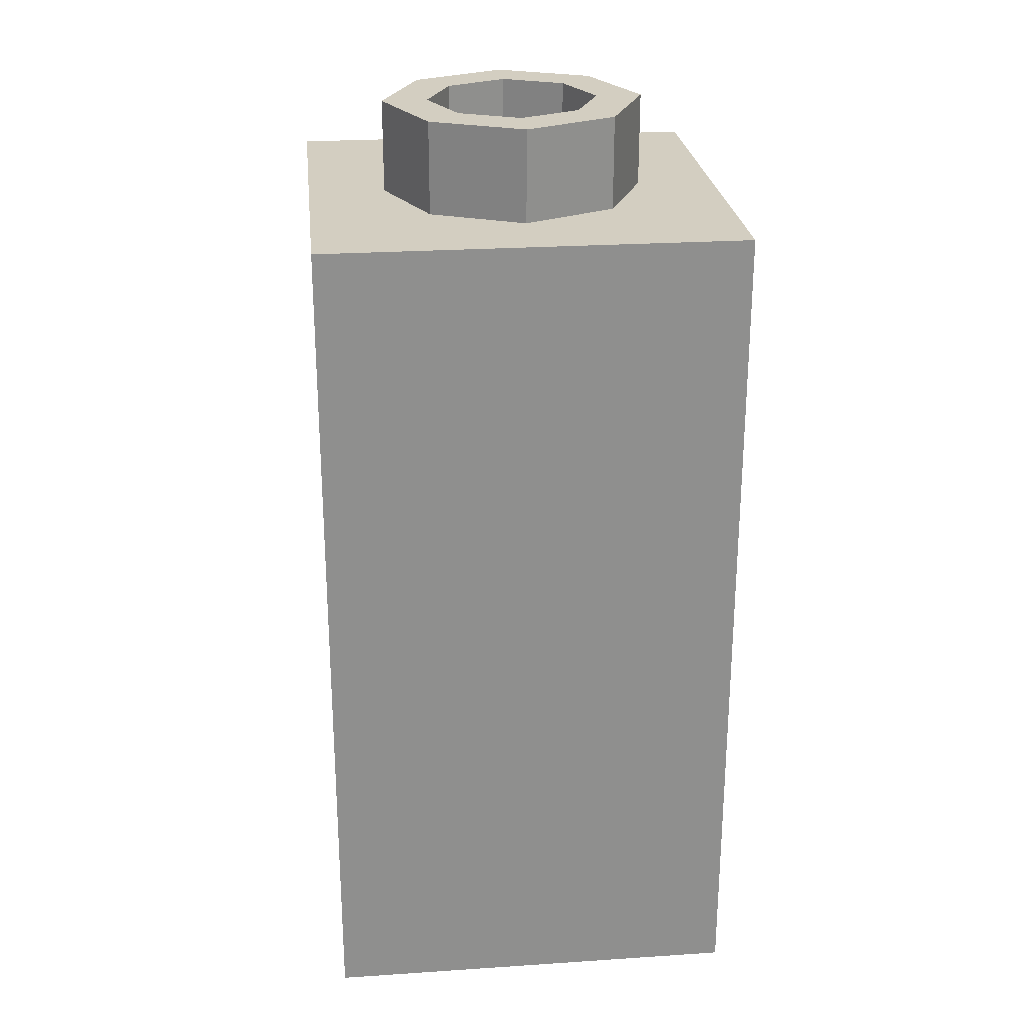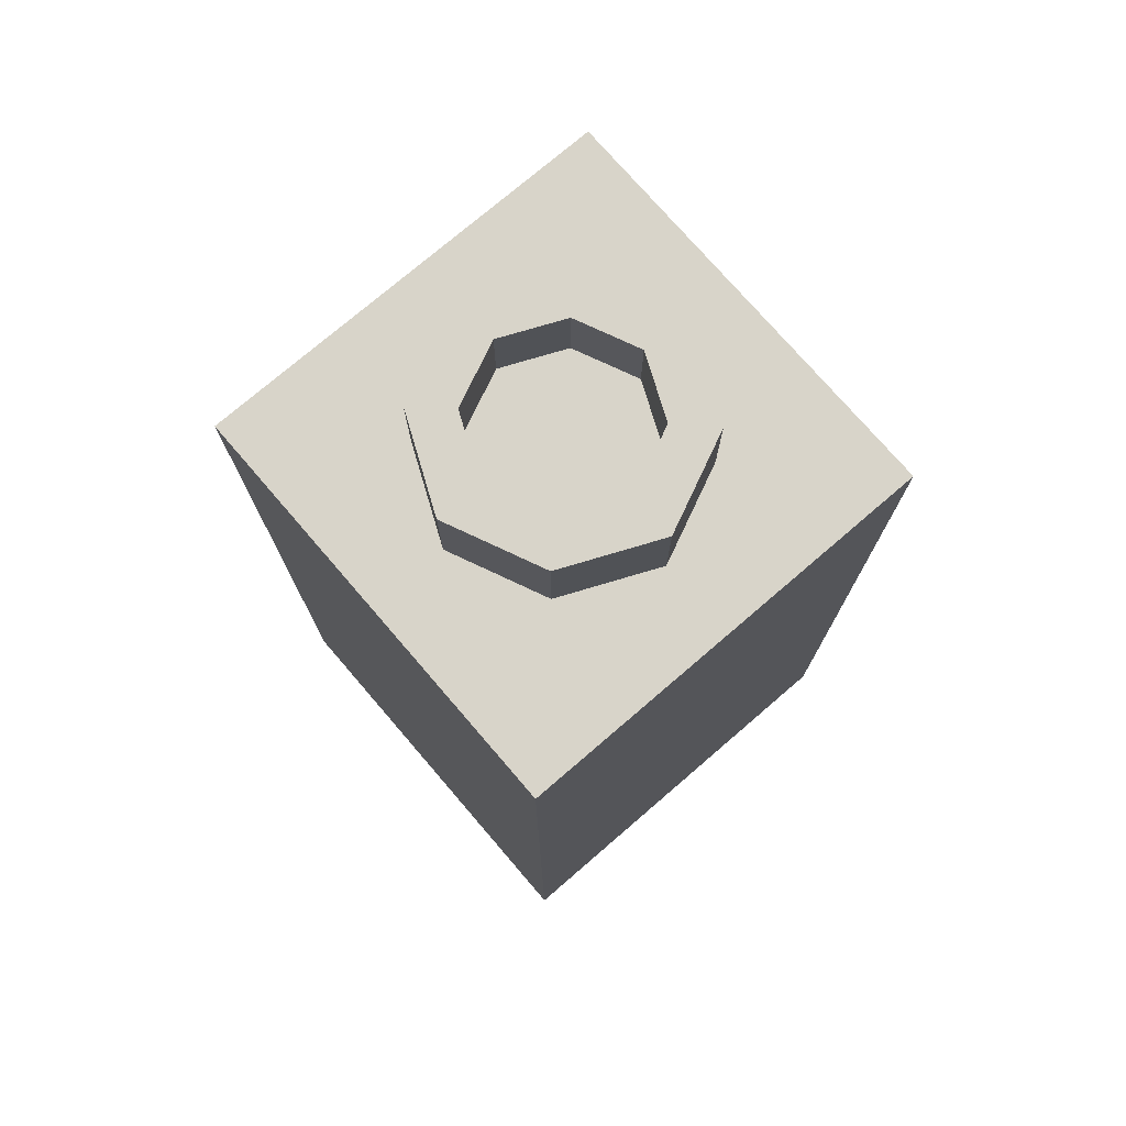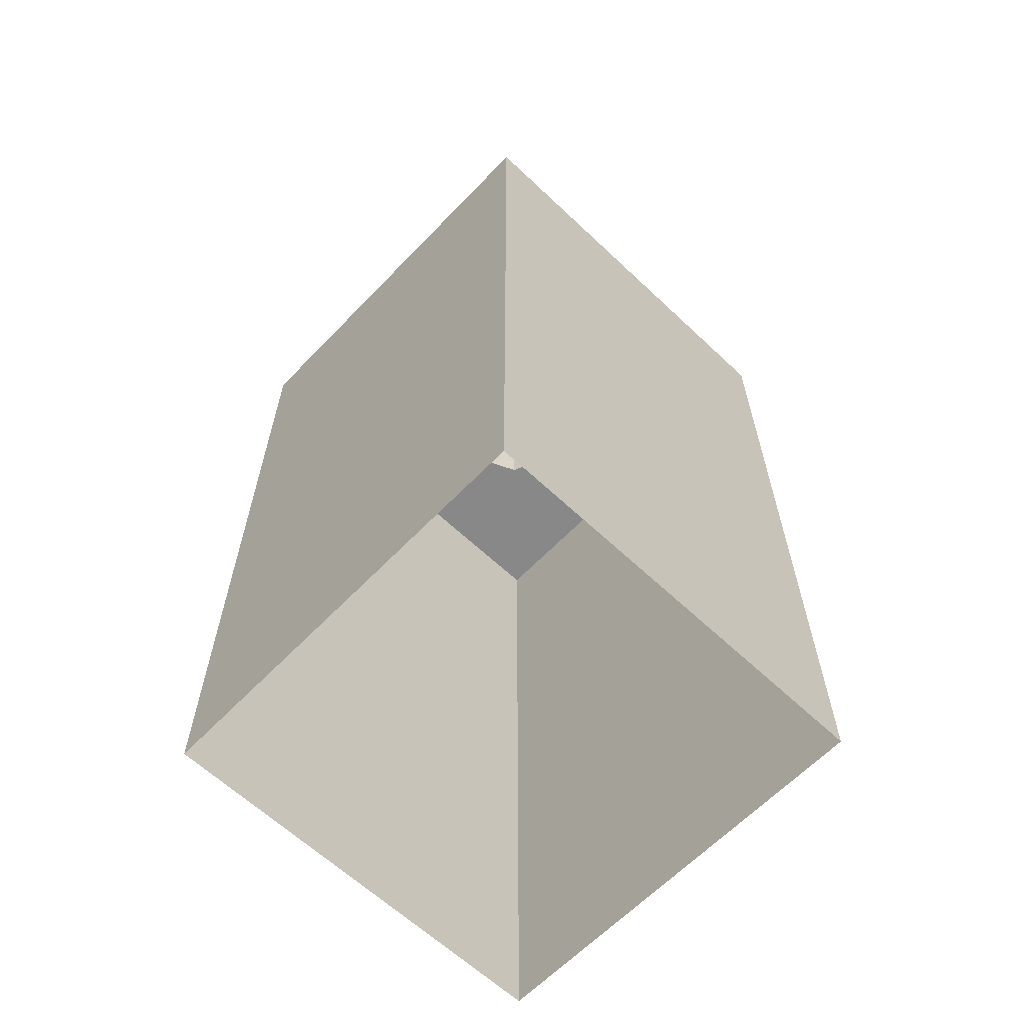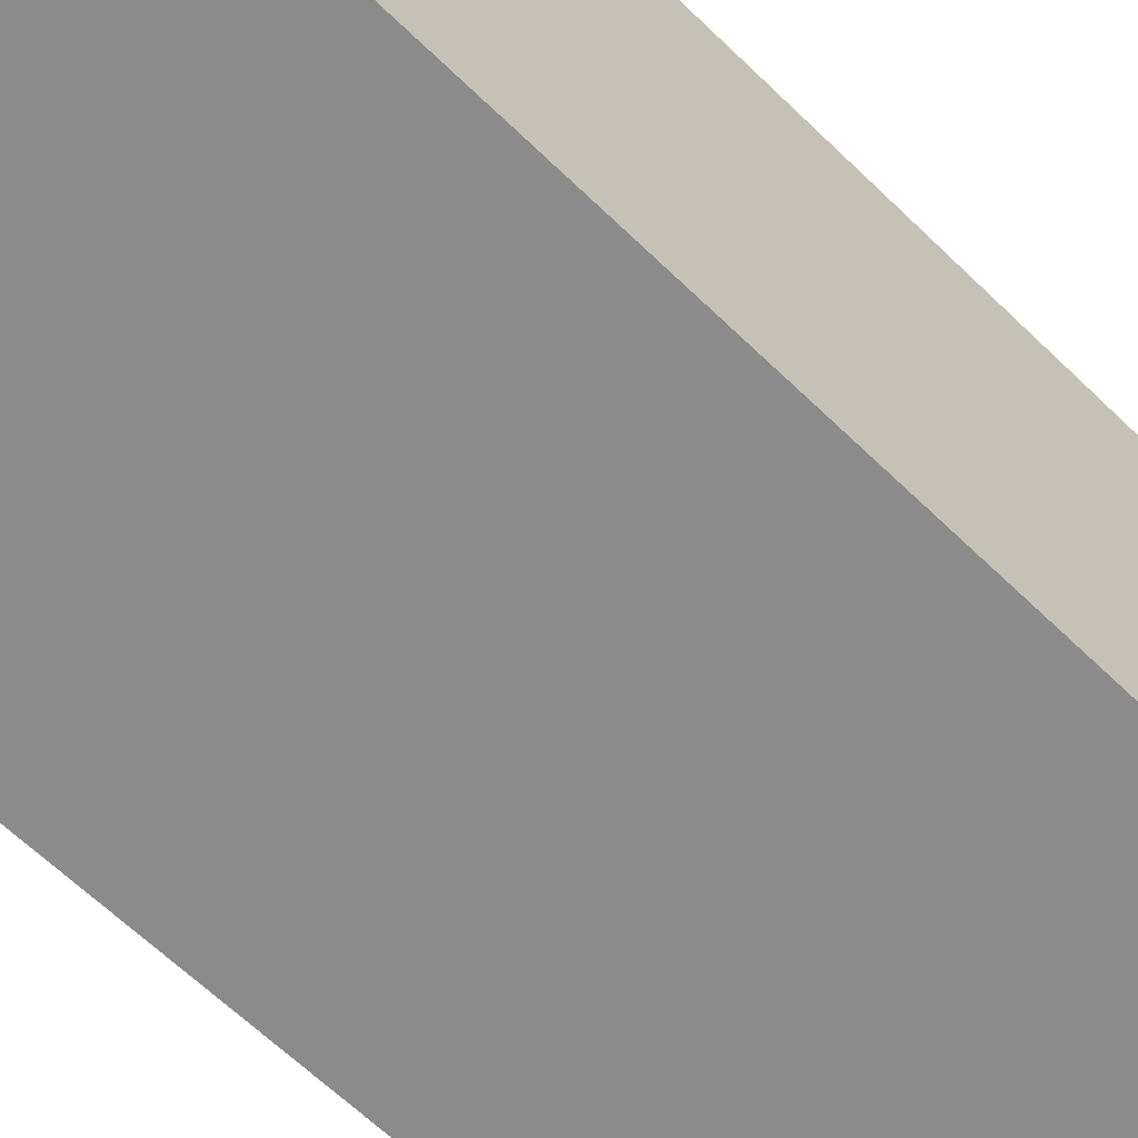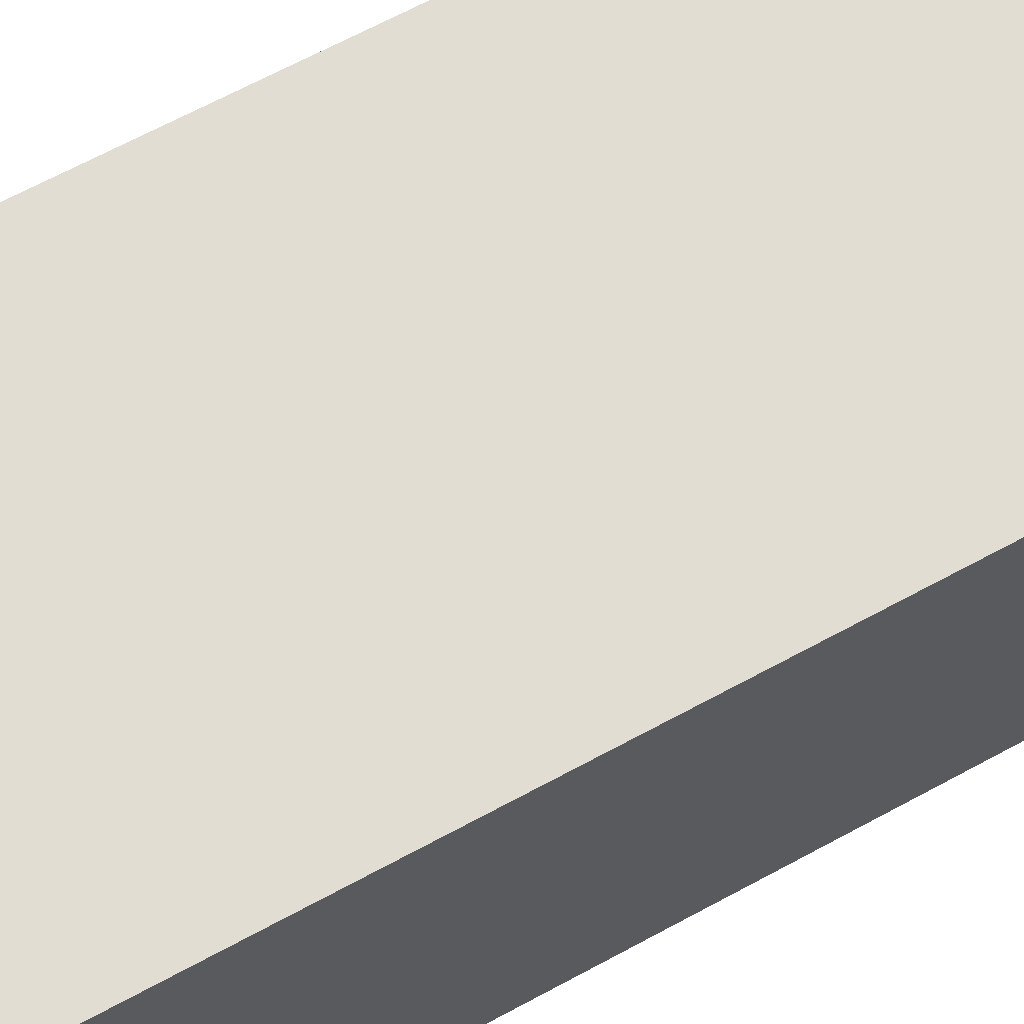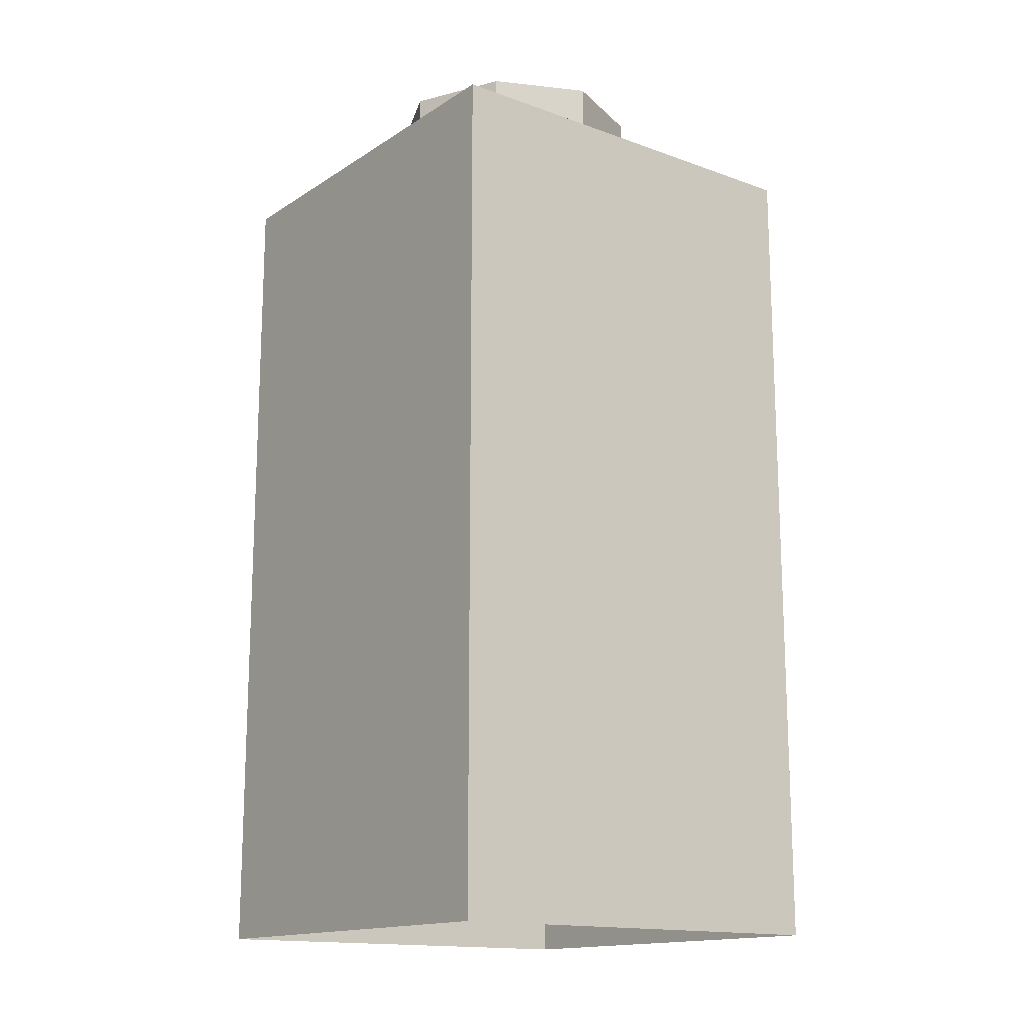
<metadata>
{"format":"obj","ext":"obj","renderer":"f3d","projection":"perspective","resolution":1024,"background":"white","views":[{"elev":25.3,"azim":-6.1,"up":"+Y"},{"elev":75.3,"azim":139.3,"up":"+Y"},{"elev":-62.8,"azim":46.3,"up":"+Y"},{"elev":-63.8,"azim":45.6,"up":"+Z"},{"elev":68.2,"azim":61.7,"up":"+Z"},{"elev":-15.4,"azim":52.8,"up":"+Y"}]}
</metadata>
<code>
g default
v 64 128 0
v 64 128 64
v 64 128 32
v 0 128 64
v 0 128 0
v 18.06 128 18.06
v 45.94 128 18.06
v 18.06 128 45.94
v 45.94 128 45.94
v 0 128 32
v 11.82 128 32
v 52.18 128 32
v 32 128 64
v 32 128 0
v 32 128 11.82
v 32 128 52.18
v 32 142.1 11.82
v 45.94 142.1 18.06
v 52.18 142.1 32
v 32 142.1 52.18
v 45.94 142.1 45.94
v 18.06 142.1 18.06
v 11.82 142.1 32
v 18.06 142.1 45.94
v 32 142.1 18.79
v 41.13 142.1 22.87
v 45.21 142.1 32
v 32 142.1 45.21
v 41.13 142.1 41.13
v 22.87 142.1 22.87
v 18.79 142.1 32
v 22.87 142.1 41.13
v 32 131.4 18.79
v 41.13 131.4 22.87
v 32 131.4 32
v 45.21 131.4 32
v 32 131.4 45.21
v 41.13 131.4 41.13
v 22.87 131.4 22.87
v 18.79 131.4 32
v 22.87 131.4 41.13
v 64 0 64
v 32 0 64
v 0 0 64
v 0 0 32
v 0 0 0
v 64 0 0
v 64 0 32
v 32 0 0
g Large_Lego_3
f 34 33 35 36
f 1 14 15 7
f 5 10 11 6
f 16 13 2 9
f 3 1 7 12
f 10 4 8 11
f 36 35 37 38
f 2 3 12 9
f 15 14 5 6
f 35 33 39 40
f 37 35 40 41
f 4 13 16 8
f 7 15 17 18
f 12 7 18 19
f 16 9 21 20
f 9 12 19 21
f 15 6 22 17
f 6 11 23 22
f 11 8 24 23
f 8 16 20 24
f 18 17 25 26
f 19 18 26 27
f 20 21 29 28
f 21 19 27 29
f 17 22 30 25
f 22 23 31 30
f 23 24 32 31
f 24 20 28 32
f 26 25 33 34
f 27 26 34 36
f 28 29 38 37
f 29 27 36 38
f 25 30 39 33
f 30 31 40 39
f 31 32 41 40
f 32 28 37 41
f 43 42 2 13
f 44 43 13 4
f 10 45 44 4
f 5 46 45 10
f 3 2 42 48
f 1 3 48 47
f 5 14 49 46
f 14 1 47 49

</code>
